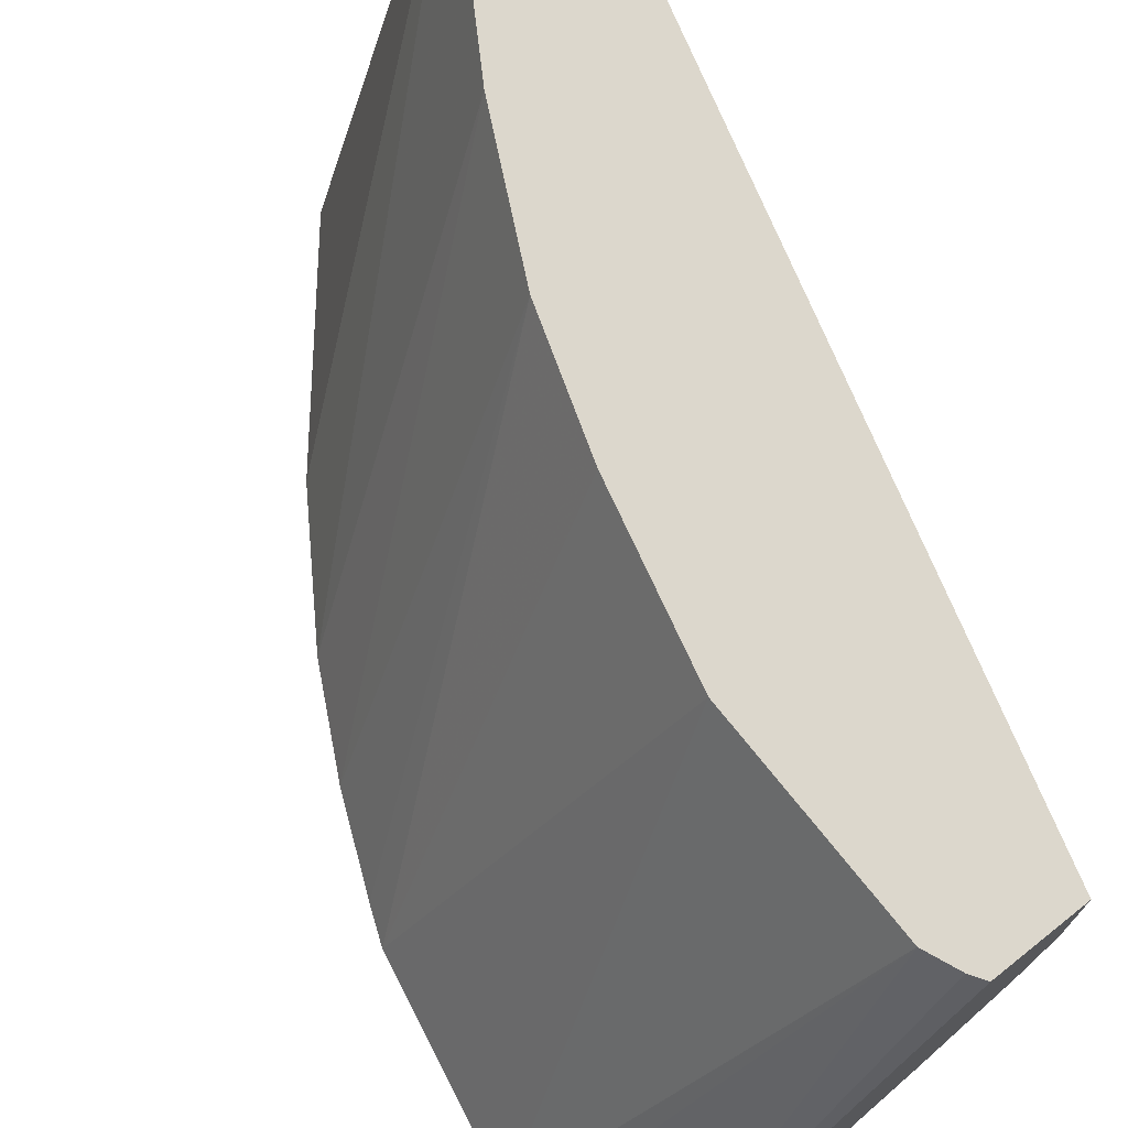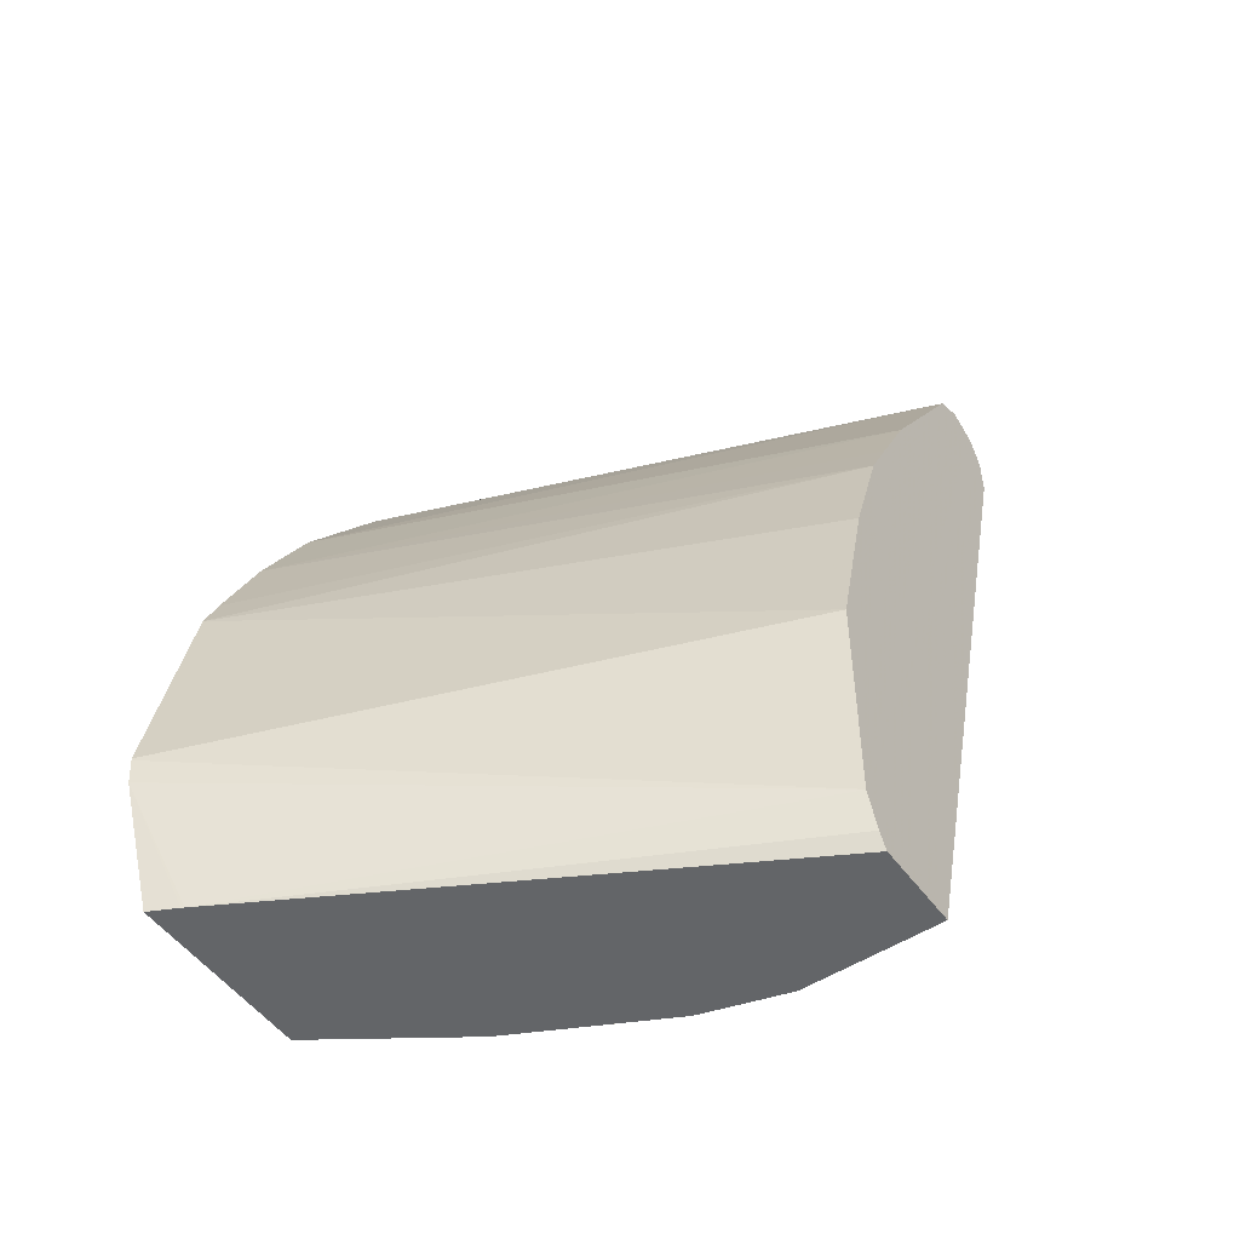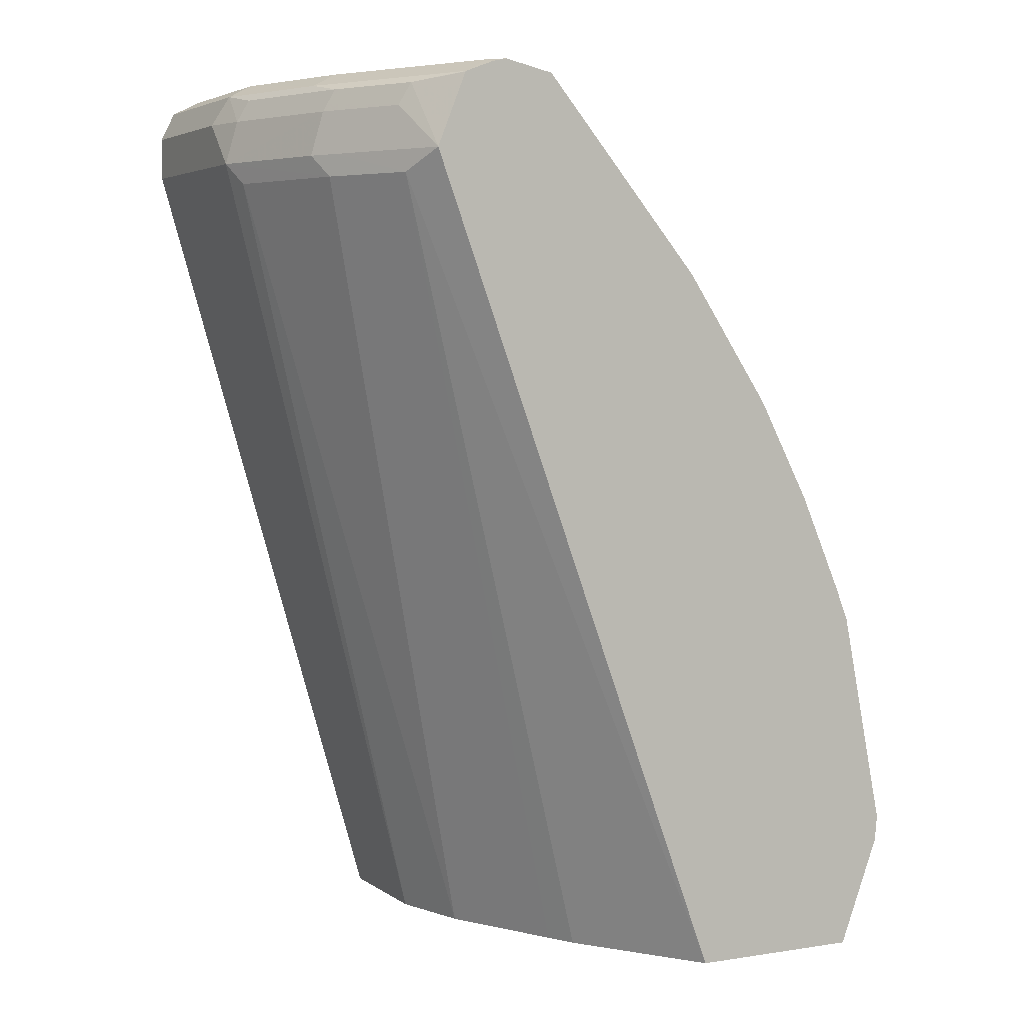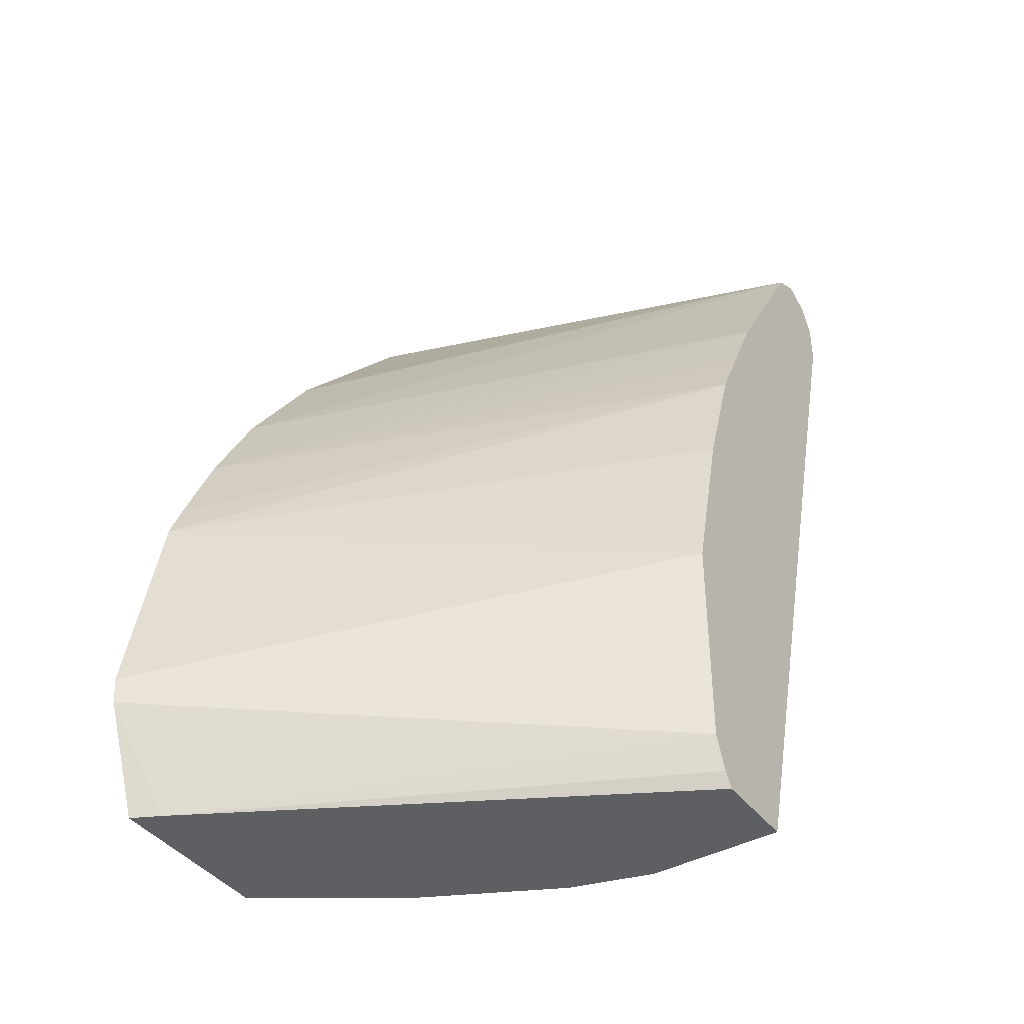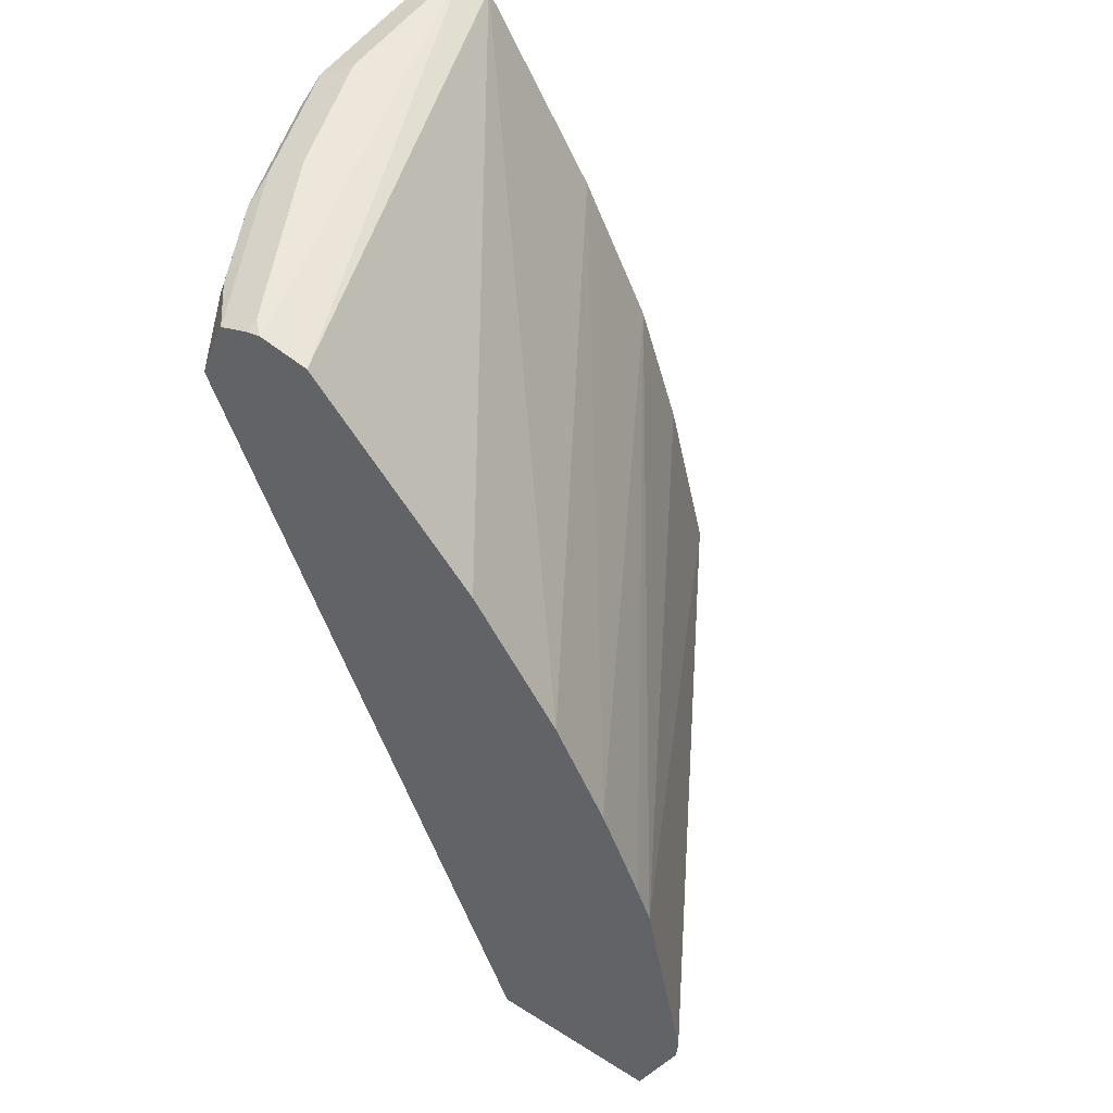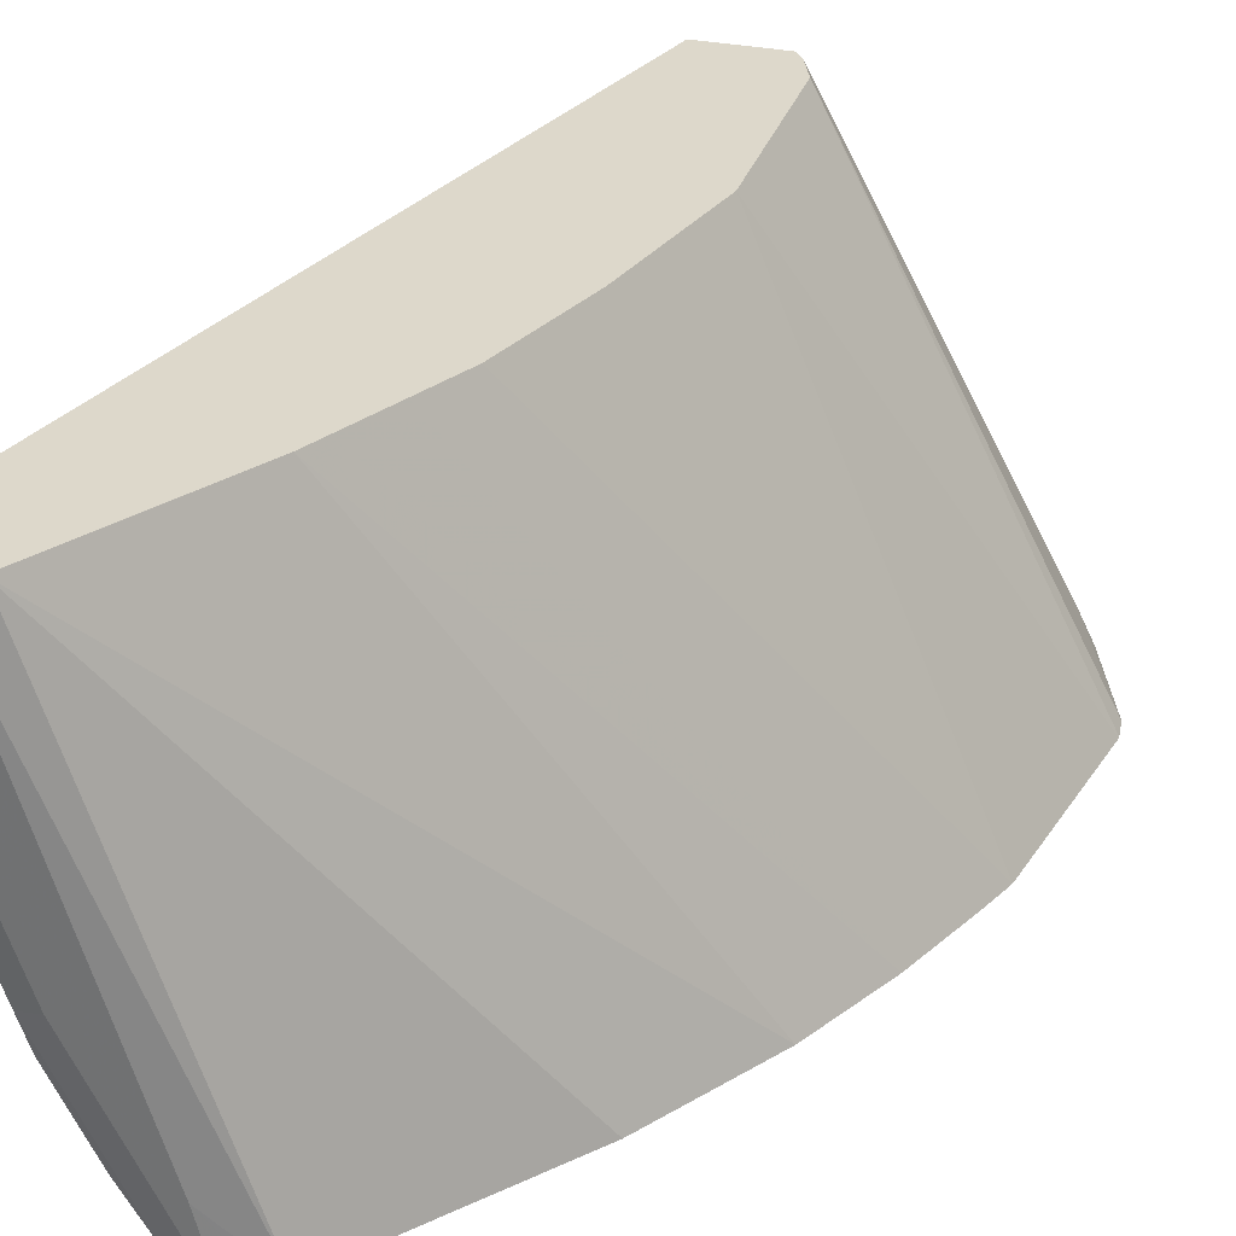
<metadata>
{"format":"obj","ext":"obj","renderer":"f3d","projection":"perspective","resolution":1024,"background":"white","views":[{"elev":72.9,"azim":-38.5,"up":"+Z"},{"elev":-51.4,"azim":-54.9,"up":"+Y"},{"elev":4.4,"azim":153.2,"up":"+Y"},{"elev":-40.9,"azim":-56.3,"up":"+Y"},{"elev":51.6,"azim":-145.8,"up":"+Y"},{"elev":31.5,"azim":-163.3,"up":"+Z"}]}
</metadata>
<code>
v 0.1241 0.5463 -0.2213
v 0.1241 0.5472 -0.2213
v 0.1251 0.5355 -0.2213
v 0.2541 0.5081 3.144e-05
v 0.2541 0.6058 3.144e-05
v 0.1435 0.6449 -0.2213
v 0.1434 0.4868 -0.2213
v 0.1492 0.4868 -0.2097
v 0.1498 0.4868 -0.2085
v 0.2541 0.5081 3.144e-05
v 0.2736 0.684 3.144e-05
v 0.2931 0.7426 3.144e-05
v 0.1502 0.6615 -0.2213
v 0.2216 0.4868 -0.2213
v 0.2643 0.4868 3.144e-05
v 0.2601 0.4933 3.144e-05
v 0.3061 0.7687 3.144e-05
v 0.1685 0.7035 -0.2213
v 0.2606 0.4868 -0.1628
v 0.3584 0.8599 -0.2213
v 0.3664 0.8501 -0.2052
v 0.3038 0.4868 3.144e-05
v 0.3192 0.7947 -1.19e-05
v 0.3257 0.8077 3.144e-05
v 0.1923 0.749 -0.2213
v 0.2671 0.4868 -0.1498
v 0.3583 0.86 -0.2213
v 0.3664 0.8794 -0.1979
v 0.3843 0.8599 -0.1694
v 0.386 0.8501 -0.1661
v 0.2931 0.4868 -0.09773
v 0.3038 0.4868 -0.06049
v 0.4104 0.8599 3.144e-05
v 0.3778 0.8924 3.144e-05
v 0.3778 0.8924 -1.19e-05
v 0.2313 0.8076 -0.2213
v 0.3454 0.8922 -0.2213
v 0.3615 0.8892 -0.2003
v 0.3811 0.8892 -0.1612
v 0.386 0.8794 -0.1588
v 0.3908 0.8599 -0.1563
v 0.4104 0.8599 -0.09773
v 0.4055 0.8501 -0.1075
v 0.3003 0.4868 -0.07275
v 0.4104 0.8794 3.144e-05
v 0.3908 0.8989 3.144e-05
v 0.3039 0.894 -0.2213
v 0.3453 0.8924 -0.2213
v 0.4006 0.8892 -0.1026
v 0.3843 0.8924 -0.1433
v 0.4055 0.8794 -0.1002
v 0.4104 0.8794 -0.07819
v 0.4039 0.8924 3.144e-05
v 0.3908 0.8989 -0.07819
v 0.3322 0.8989 -0.1954
v 0.311 0.8957 -0.2213
v 0.3449 0.8926 -0.2213
v 0.4039 0.8924 -0.08469
v 0.3518 0.8989 -0.1759
v 0.3713 0.8989 -0.1368
v 0.3258 0.8989 -0.2213
v 0.3322 0.8975 -0.2213
v 0.3322 0.8989 -0.215
f 29 40 41
f 35 46 47
f 33 52 45
f 33 42 52
f 32 43 42
f 32 44 43
f 31 43 44
f 30 43 31
f 30 42 43
f 30 41 42
f 35 47 36
f 34 46 35
f 21 30 31
f 28 39 40
f 28 38 39
f 27 38 28
f 27 37 38
f 25 35 36
f 24 35 25
f 24 34 35
f 22 42 33
f 22 32 42
f 21 31 26
f 21 29 30
f 37 48 38
f 20 29 21
f 28 40 29
f 38 48 39
f 51 58 52
f 39 51 40
f 61 63 62
f 57 63 59
f 57 62 63
f 55 61 56
f 20 28 29
f 50 54 58
f 50 60 54
f 50 59 60
f 50 57 59
f 49 58 51
f 48 57 50
f 47 55 56
f 46 58 54
f 39 49 51
f 46 53 58
f 46 61 55
f 46 63 61
f 46 59 63
f 46 60 59
f 46 54 60
f 45 58 53
f 45 52 58
f 42 51 52
f 40 42 41
f 40 51 42
f 39 58 49
f 39 50 58
f 39 48 50
f 46 55 47
f 20 27 28
f 29 41 30
f 18 24 25
f 4 16 15
f 4 10 16
f 3 10 4
f 3 9 10
f 3 8 9
f 3 7 8
f 2 5 6
f 1 5 2
f 1 4 5
f 1 3 4
f 1 7 3
f 1 14 7
f 1 20 14
f 1 27 20
f 1 37 27
f 1 48 37
f 1 57 48
f 1 61 62
f 1 56 61
f 1 47 56
f 1 36 47
f 1 25 36
f 1 18 25
f 1 13 18
f 1 6 13
f 1 2 6
f 19 21 26
f 4 15 22
f 4 22 33
f 1 62 57
f 4 45 53
f 18 23 24
f 4 33 45
f 17 24 23
f 17 23 18
f 14 21 19
f 14 20 21
f 12 17 18
f 9 16 10
f 9 15 16
f 7 9 8
f 7 15 9
f 7 22 15
f 7 32 22
f 7 44 32
f 12 18 13
f 7 26 31
f 4 46 34
f 4 53 46
f 7 31 44
f 4 34 24
f 4 24 17
f 4 12 11
f 4 17 12
f 5 11 6
f 6 11 12
f 6 12 13
f 7 14 19
f 7 19 26
f 4 11 5

</code>
